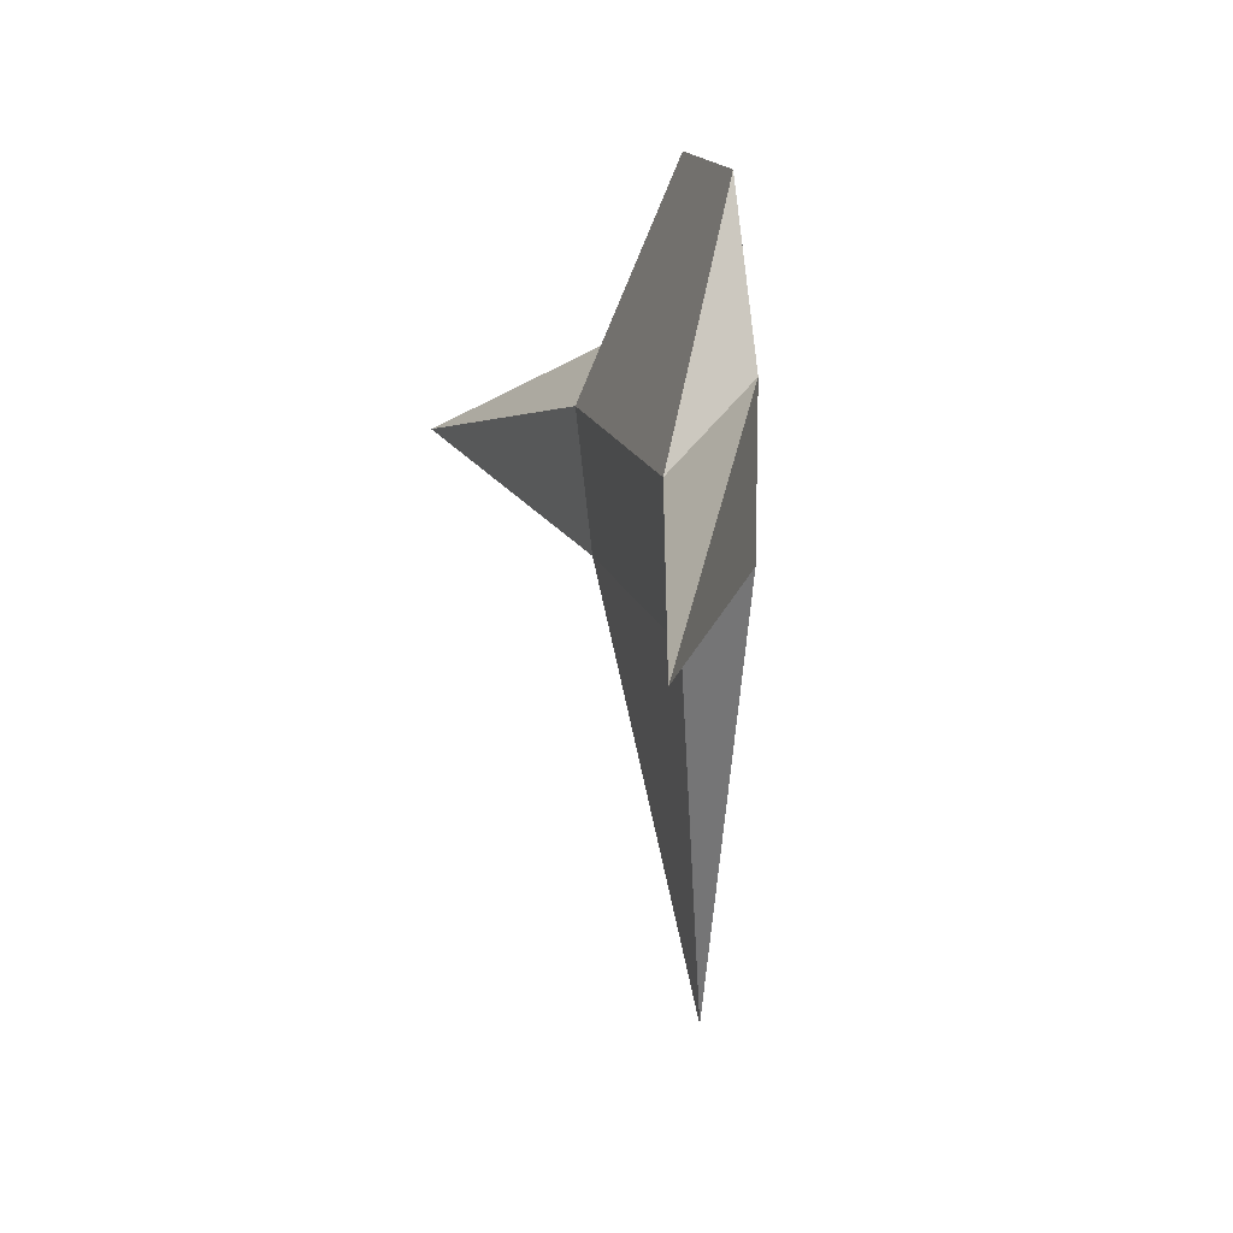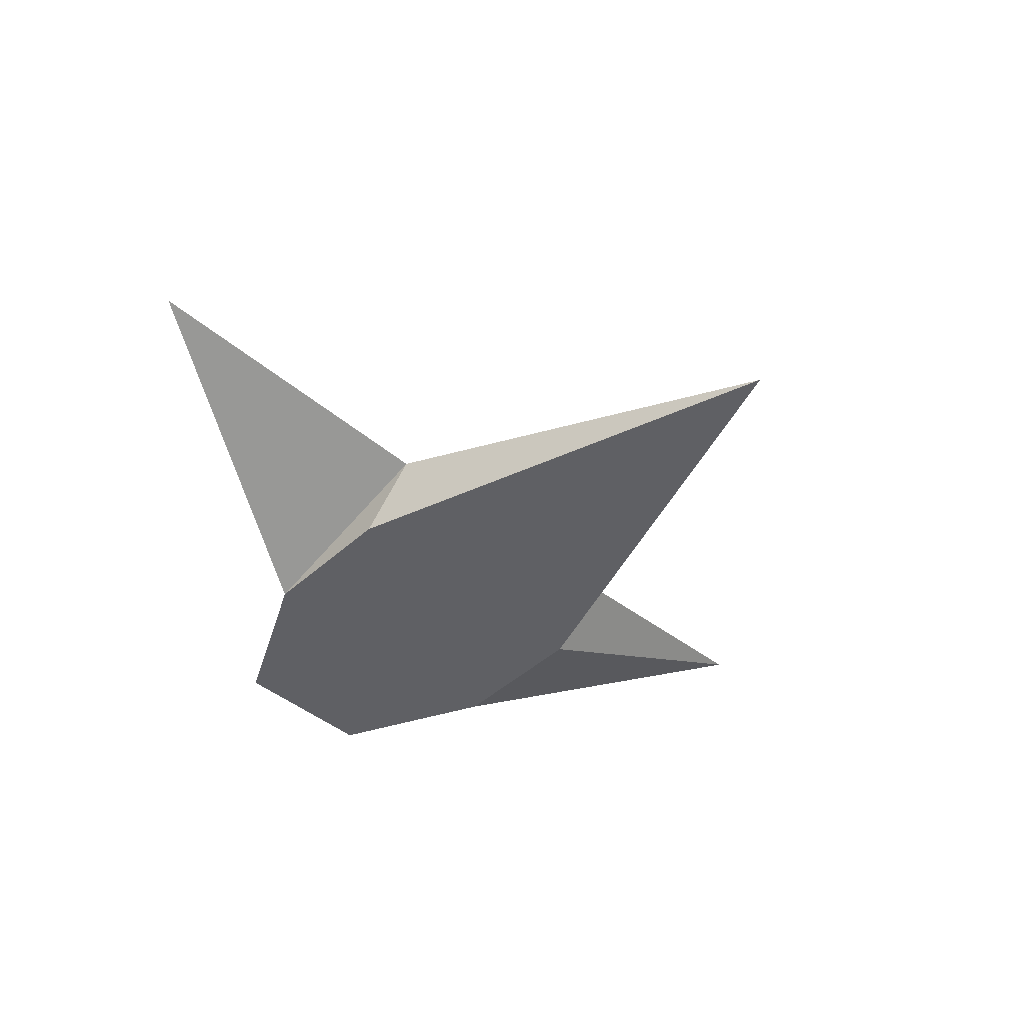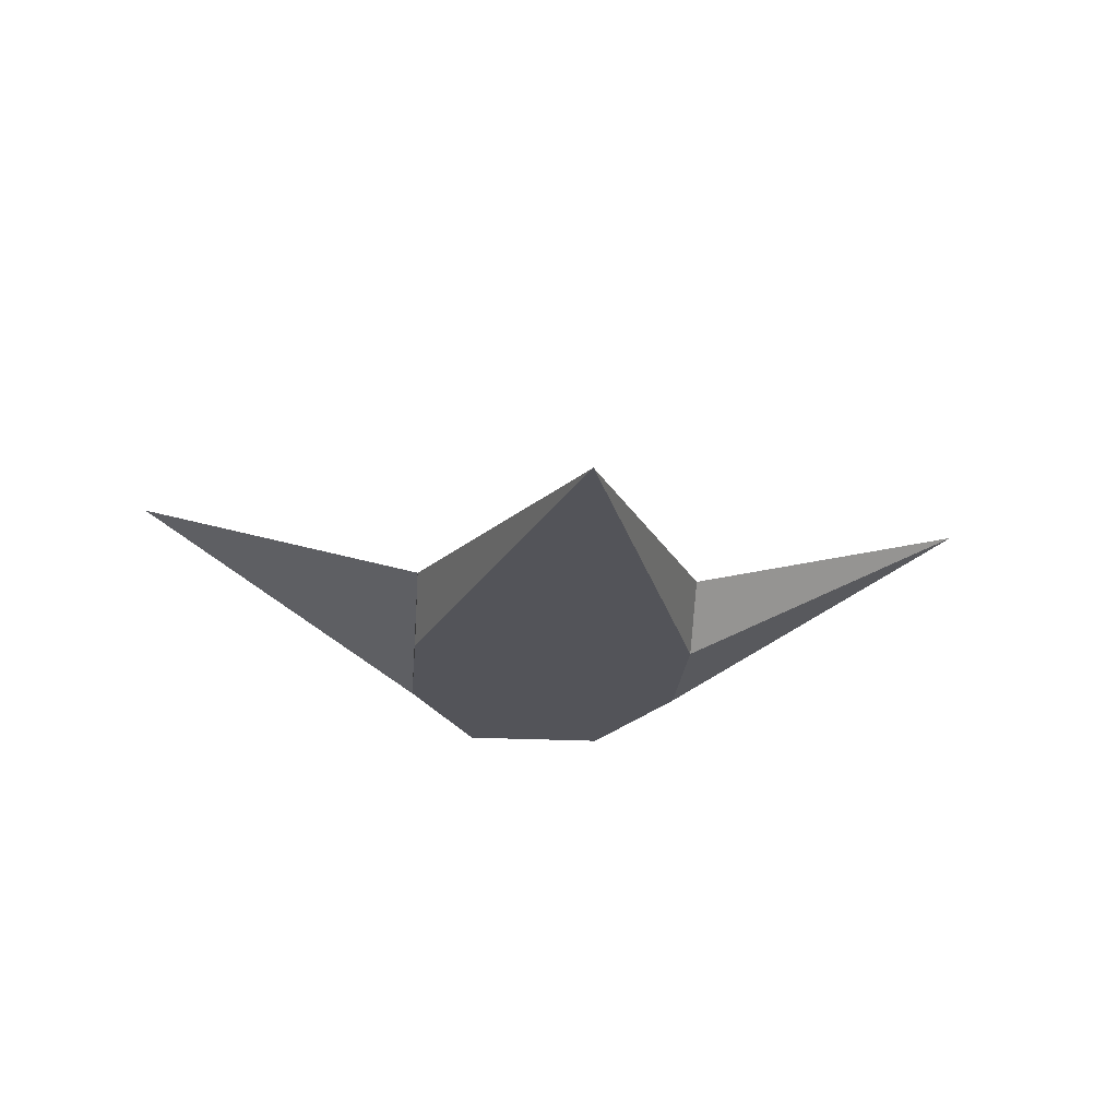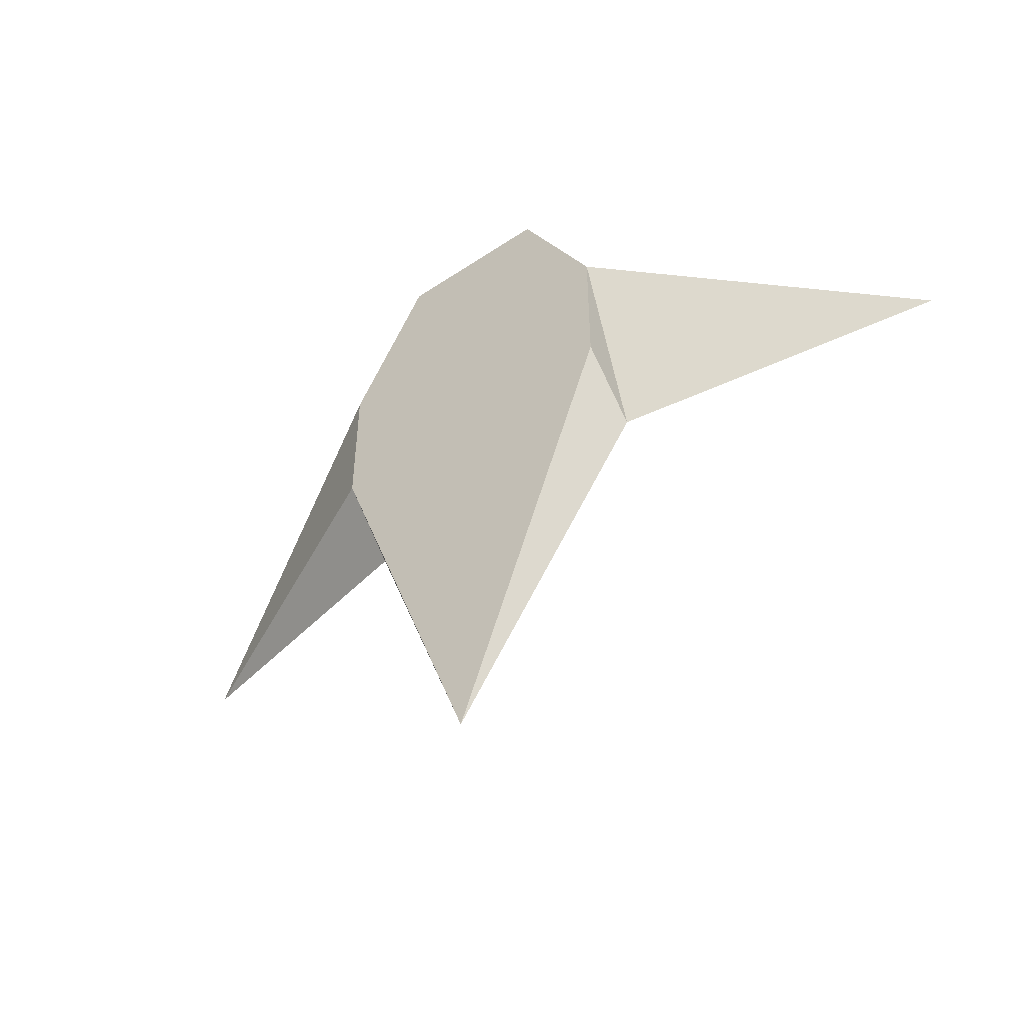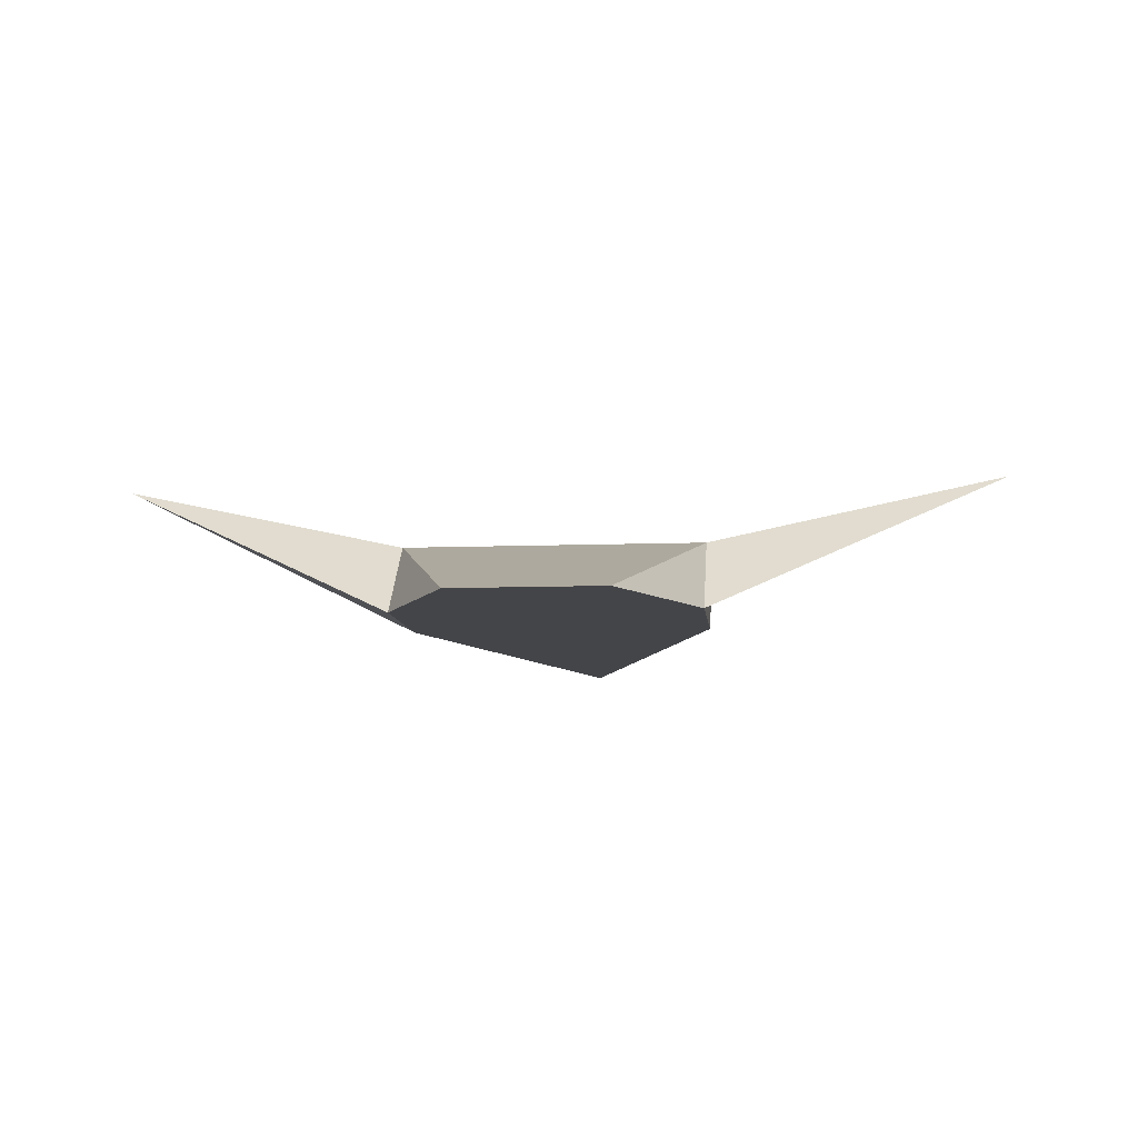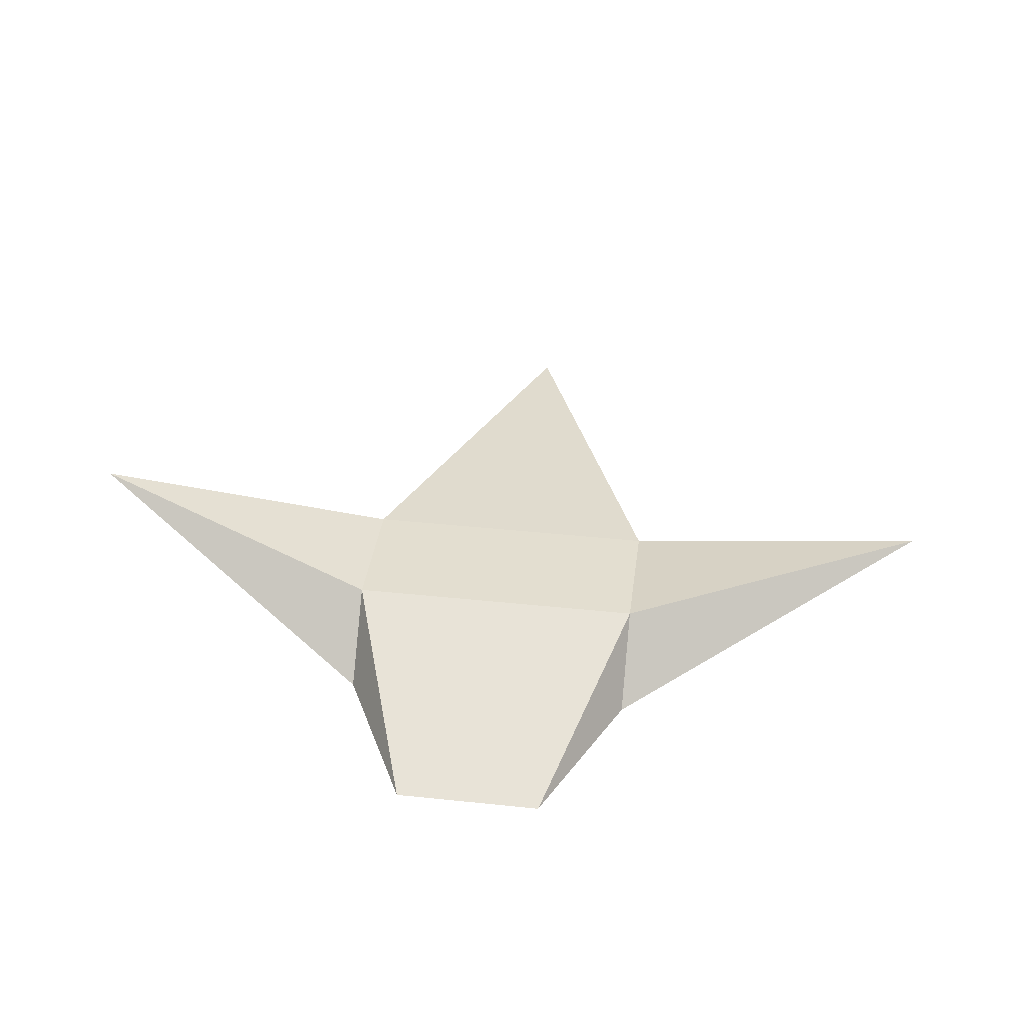
<metadata>
{"format":"obj","ext":"obj","renderer":"f3d","projection":"perspective","resolution":1024,"background":"white","views":[{"elev":15.2,"azim":-103.8,"up":"+Z"},{"elev":-44.6,"azim":136.5,"up":"+Y"},{"elev":-23.7,"azim":175.3,"up":"+Y"},{"elev":-52.2,"azim":35.8,"up":"+Z"},{"elev":-9.0,"azim":5.8,"up":"+Y"},{"elev":41.9,"azim":7.2,"up":"+Y"}]}
</metadata>
<code>
o Plane_Plane.003
v -0.5 0.2 -0.201
v 0.5 0.2 -0.201
v 0 0 -1.501
v 0.5 0 0
v -0.5 0 0
v 0.5 0 0.5
v -0.5 0.25 0.25
v -0.5 0 0.5
v 0.5 0.25 0.25
v 1.5 0.5 0
v -1.5 0.5 0
v -0.25 0 1
v 0.25 0 1
f 2 3 1
f 3 2 4
f 3 5 1
f 6 4 9
f 7 2 1
f 4 2 9
f 1 5 7
f 7 5 8
f 2 9 10
f 8 5 4
f 4 5 3
f 7 9 2
f 10 9 6
f 10 6 2
f 6 8 4
f 11 7 1
f 5 8 11
f 11 1 5
f 7 11 8
f 9 13 6
f 7 8 12
f 8 6 12
f 13 12 6
f 12 13 9
f 9 7 12

</code>
